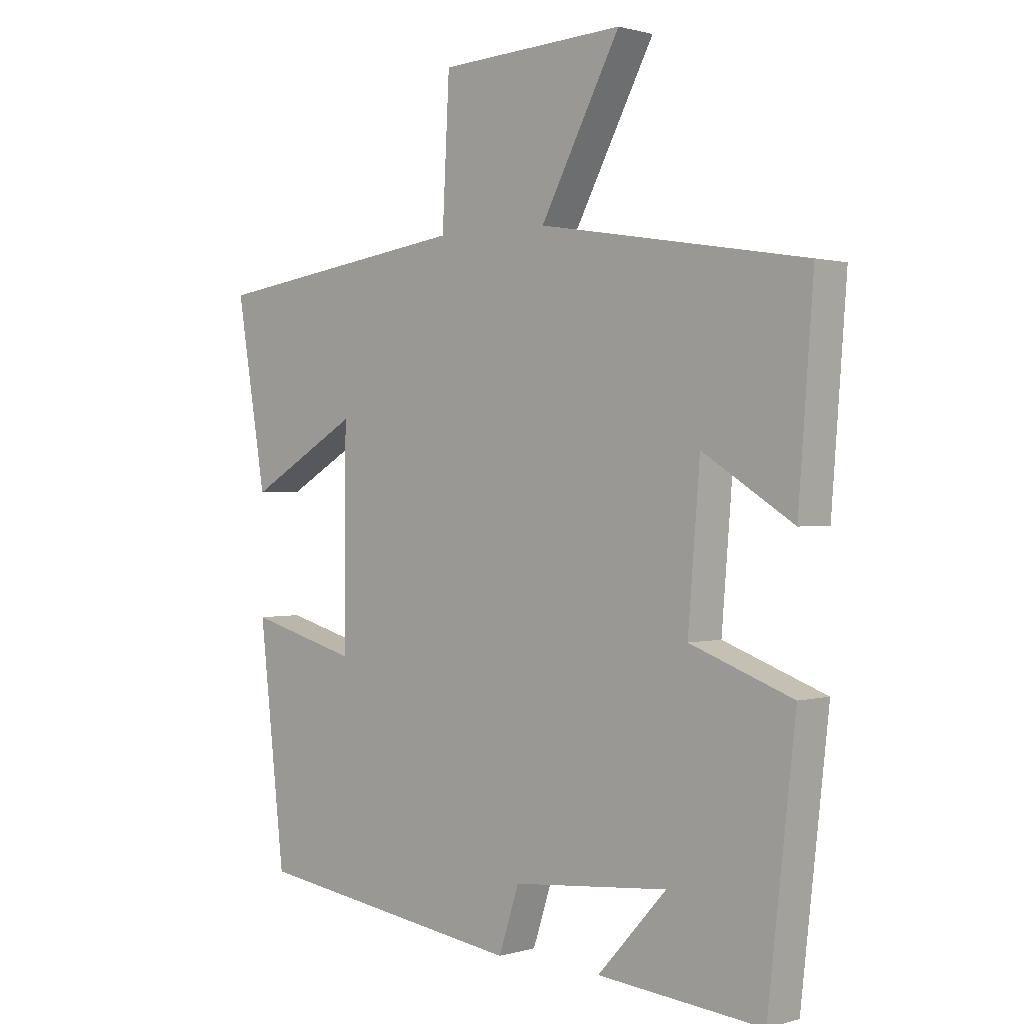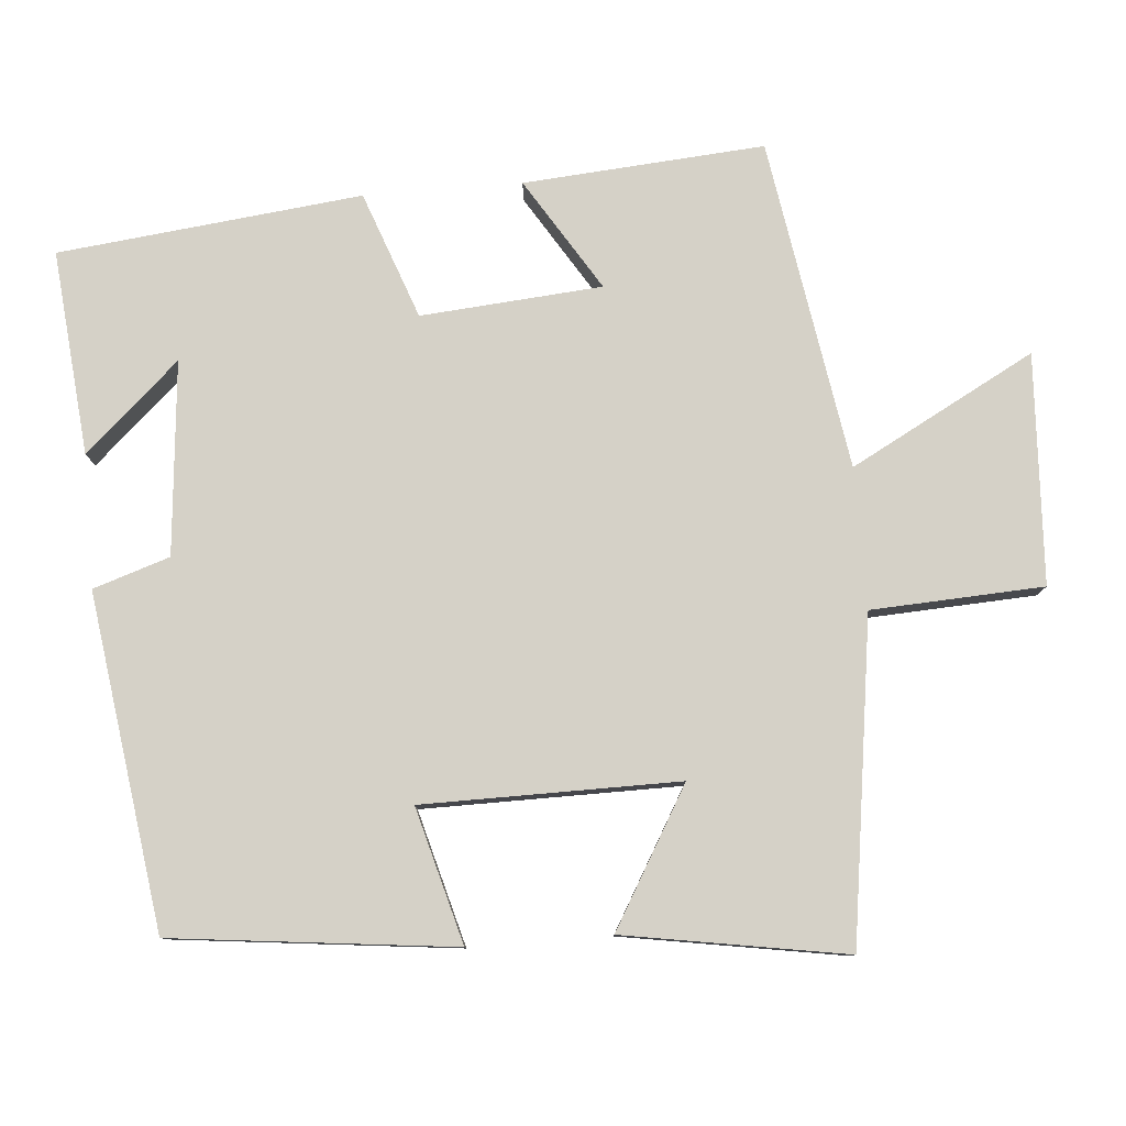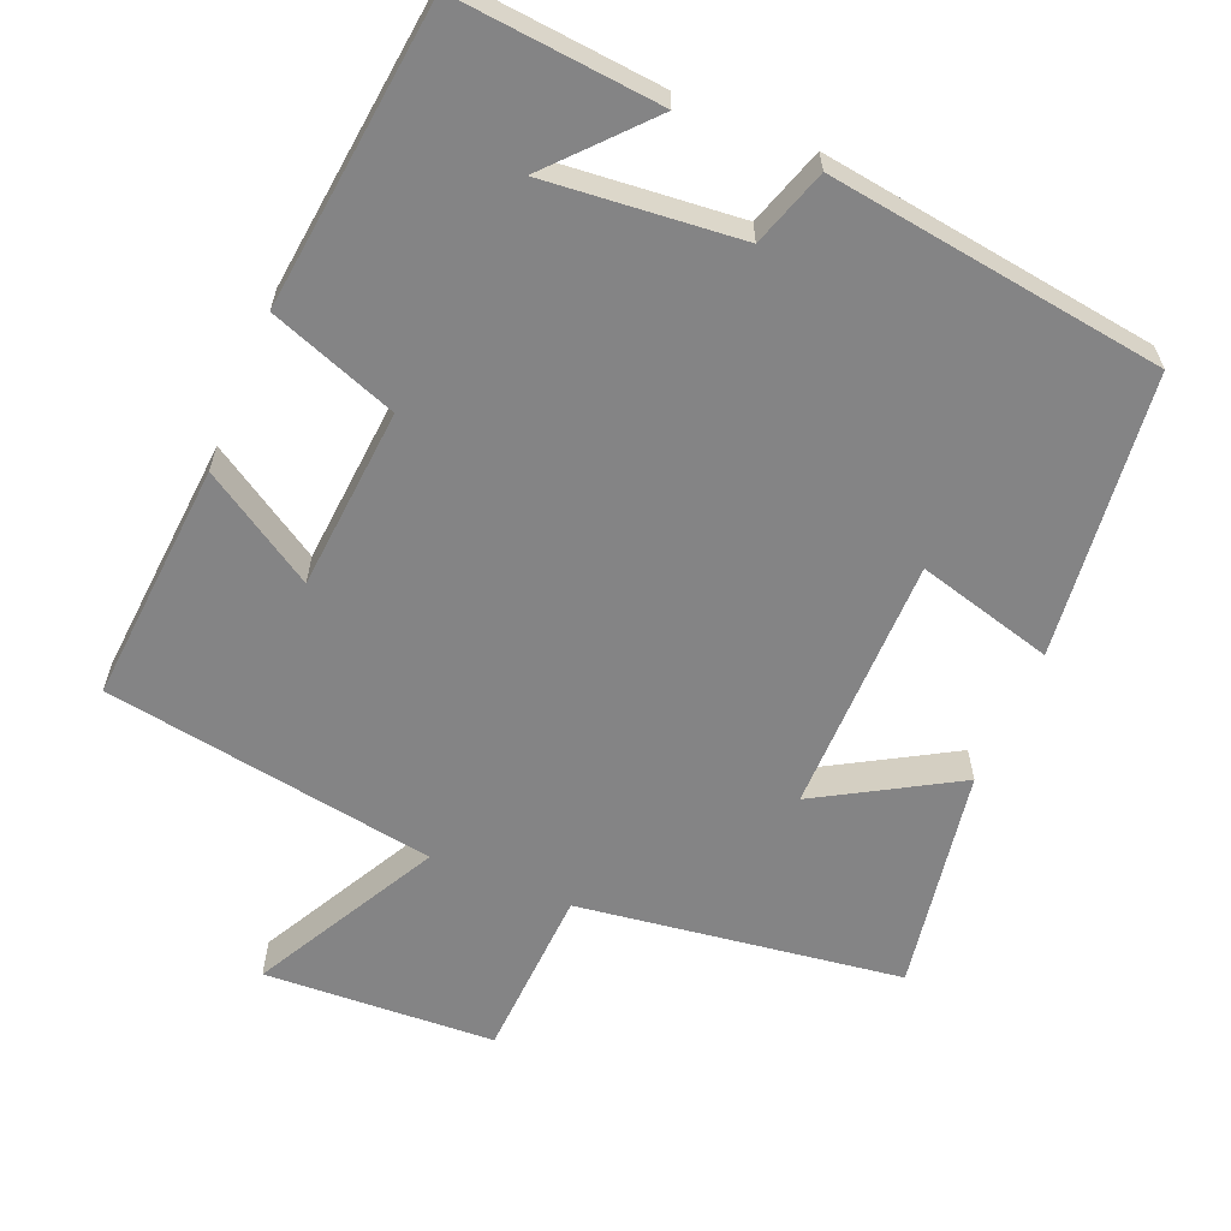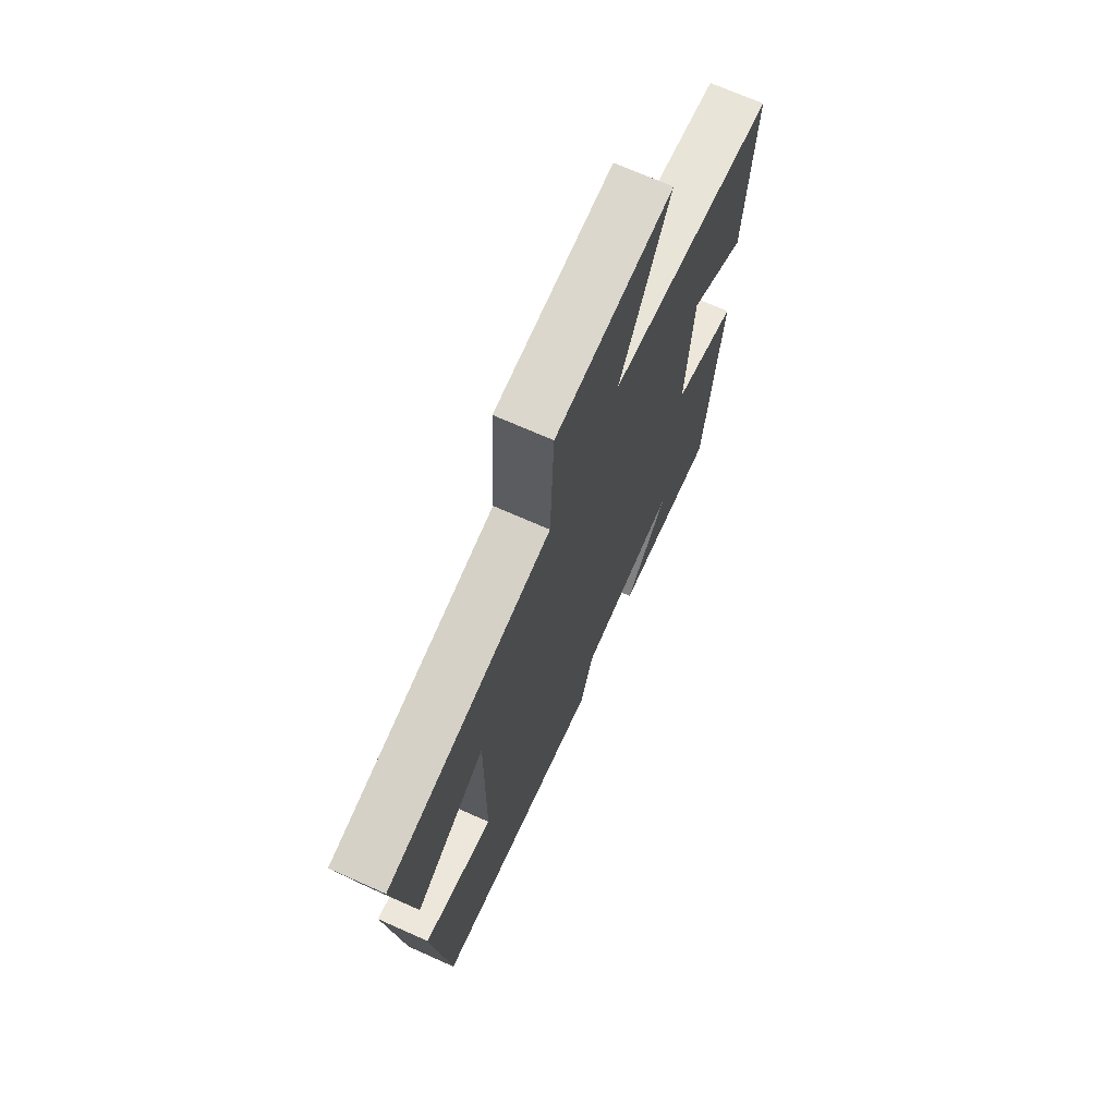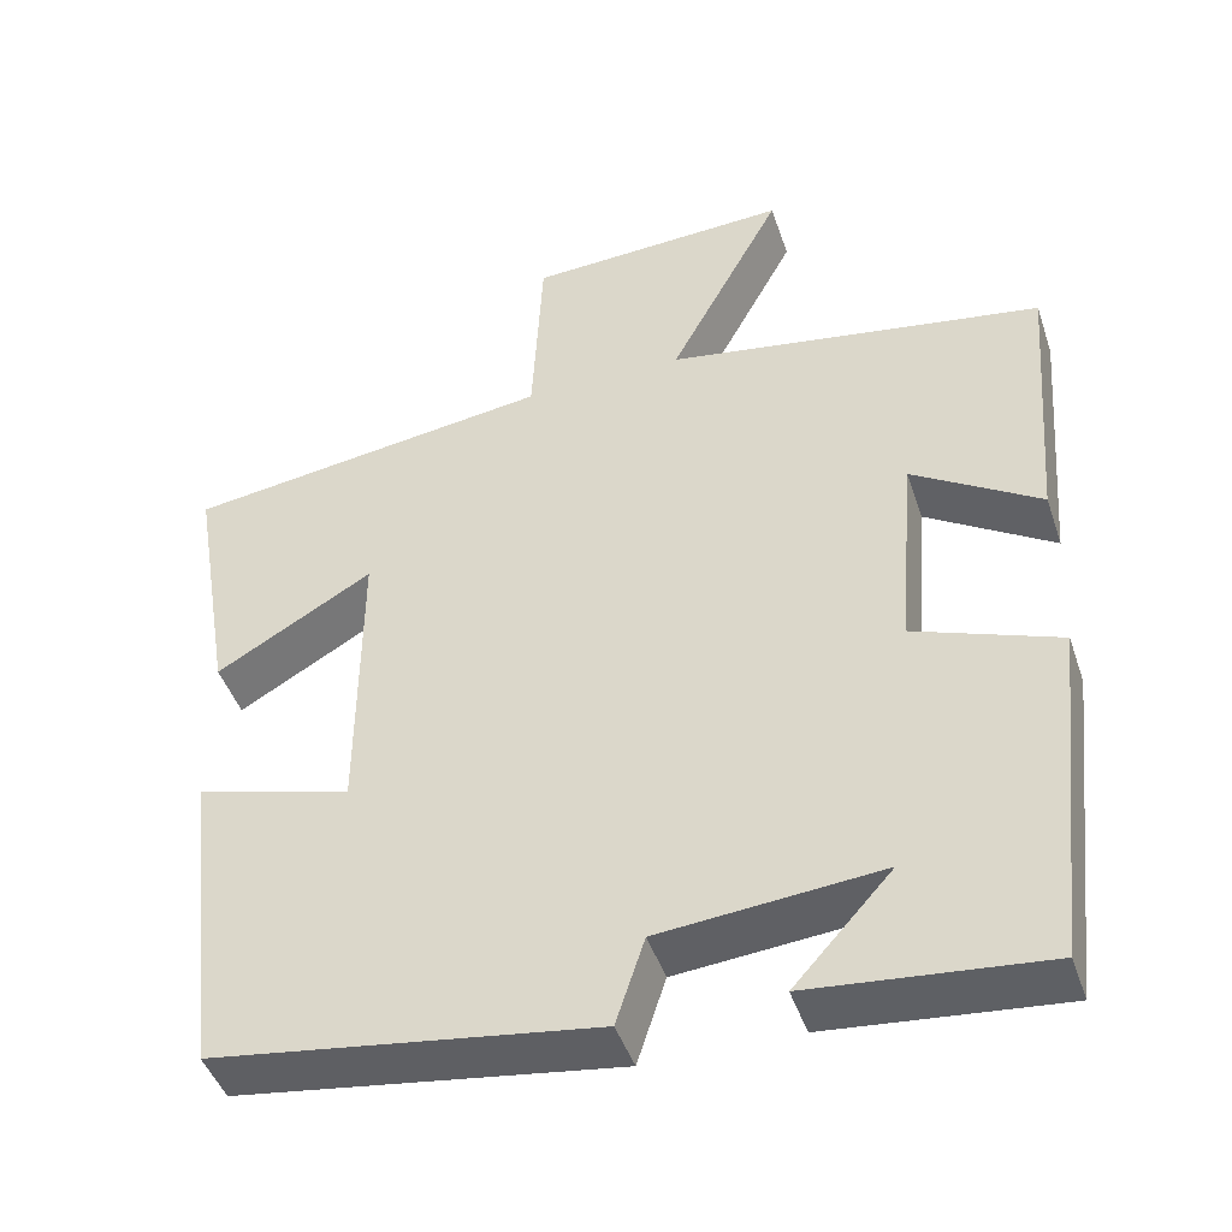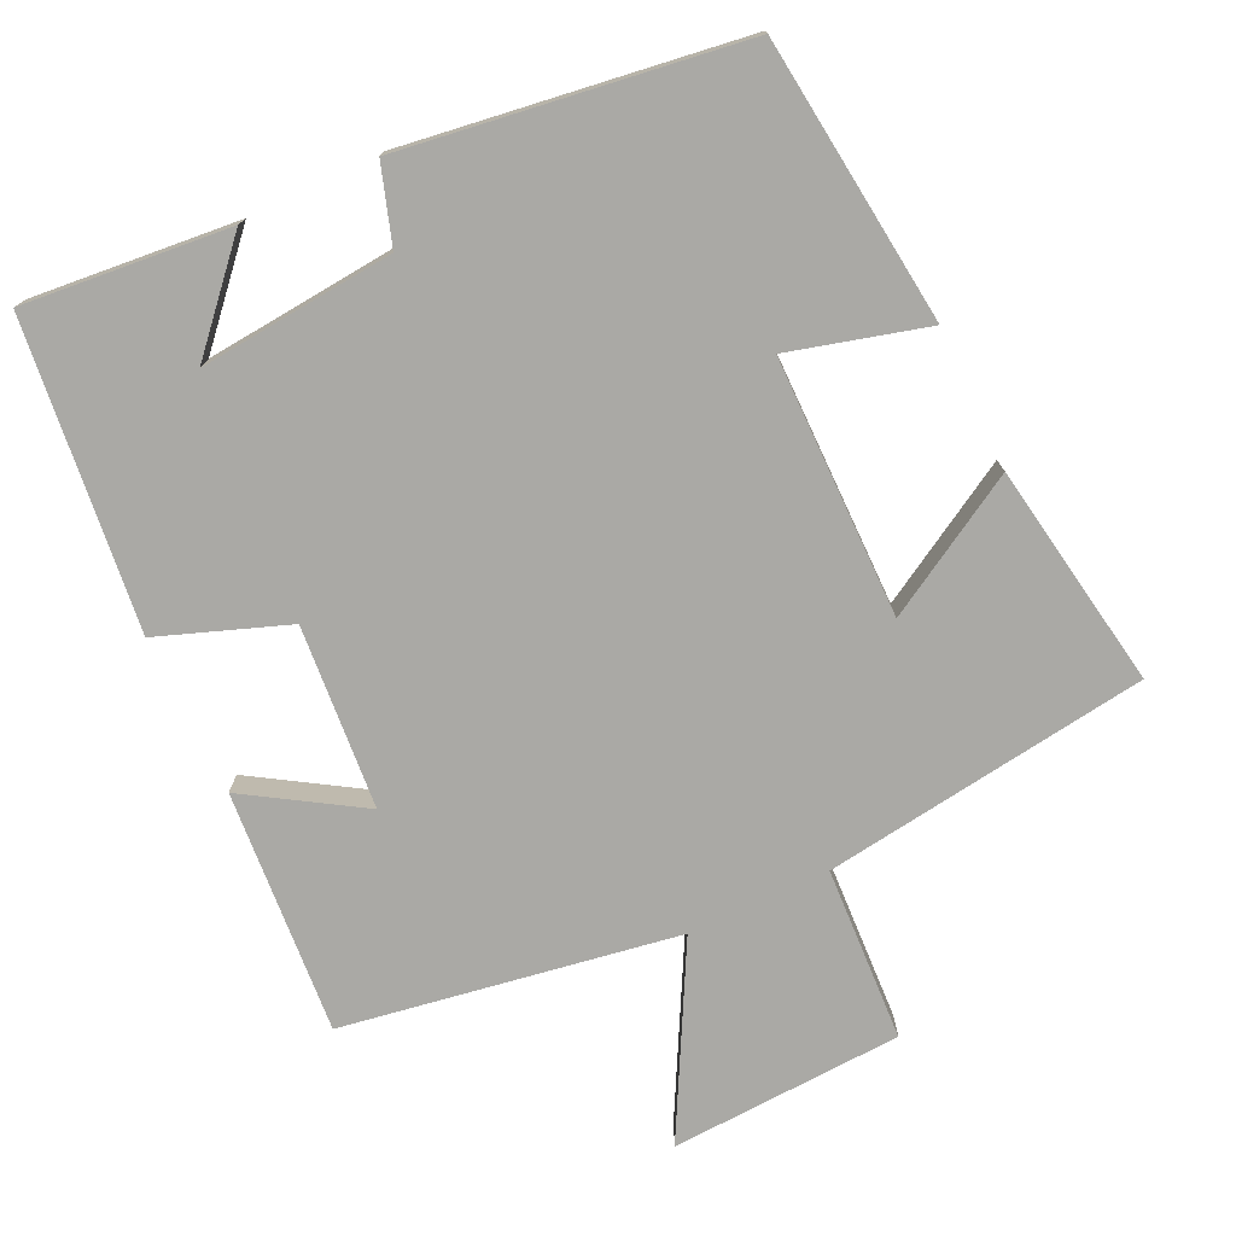
<metadata>
{"format":"obj","ext":"obj","renderer":"f3d","projection":"perspective","resolution":1024,"background":"white","views":[{"elev":0.9,"azim":43.1,"up":"+Z"},{"elev":79.7,"azim":-94.7,"up":"+Y"},{"elev":-61.5,"azim":157.4,"up":"+Y"},{"elev":70.2,"azim":-66.0,"up":"+Z"},{"elev":-45.1,"azim":18.2,"up":"+Z"},{"elev":-75.3,"azim":-154.7,"up":"+Y"}]}
</metadata>
<code>
v 0.525 0.07 0.427
v 0.5 0.07 0.1
v 0.348 0.07 0.195
v 0.328 0.07 -0.051
v 0.5 0.07 -0.114
v 0.454 0.07 -0.526
v 0.177 0.07 -0.5
v 0.293 0.07 -0.372
v 0.031 0.07 -0.396
v -0.003 0.07 -0.5
v -0.457 0.07 -0.436
v -0.5 0.07 -0.053
v -0.316 0.07 -0.103
v -0.314 0.07 0.245
v -0.5 0.07 0.137
v -0.55 0.07 0.439
v -0.113 0.07 0.5
v -0.101 0.07 0.734
v 0.211 0.07 0.75
v 0.077 0.07 0.5
v 0.525 0 0.427
v 0.5 0 0.1
v 0.348 0 0.195
v 0.328 0 -0.051
v 0.5 0 -0.114
v 0.454 0 -0.526
v 0.177 0 -0.5
v 0.293 0 -0.372
v 0.031 0 -0.396
v -0.003 0 -0.5
v -0.457 0 -0.436
v -0.5 0 -0.053
v -0.316 0 -0.103
v -0.314 0 0.245
v -0.5 0 0.137
v -0.55 0 0.439
v -0.113 0 0.5
v -0.101 0 0.734
v 0.211 0 0.75
v 0.077 0 0.5
f 17 18 19 20
f 14 15 16 17
f 13 14 17 20
f 10 11 12 13
f 9 10 13 20
f 8 9 20
f 6 7 8
f 4 5 6 8
f 3 4 8 20
f 1 2 3 20
f 40 39 38 37
f 37 36 35 34
f 40 37 34 33
f 33 32 31 30
f 40 33 30 29
f 40 29 28
f 28 27 26
f 28 26 25 24
f 40 28 24 23
f 40 23 22 21
f 1 21 22 2
f 2 22 23 3
f 3 23 24 4
f 4 24 25 5
f 5 25 26 6
f 6 26 27 7
f 7 27 28 8
f 8 28 29 9
f 9 29 30 10
f 10 30 31 11
f 11 31 32 12
f 12 32 33 13
f 13 33 34 14
f 14 34 35 15
f 15 35 36 16
f 16 36 37 17
f 17 37 38 18
f 18 38 39 19
f 19 39 40 20
f 20 40 21 1

</code>
